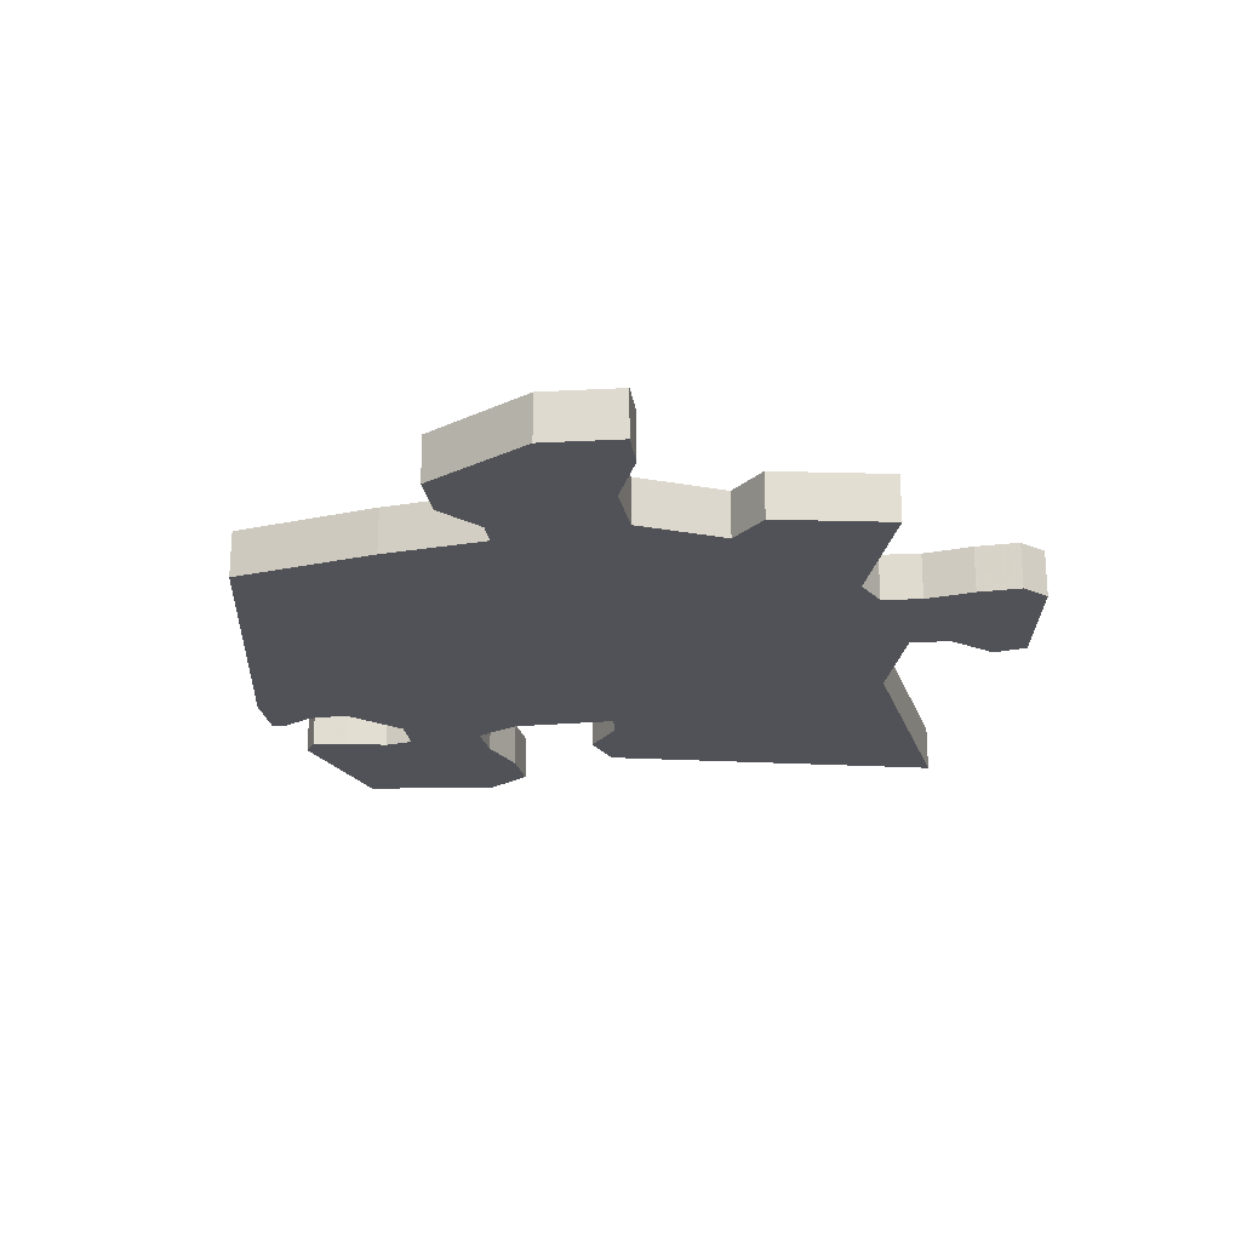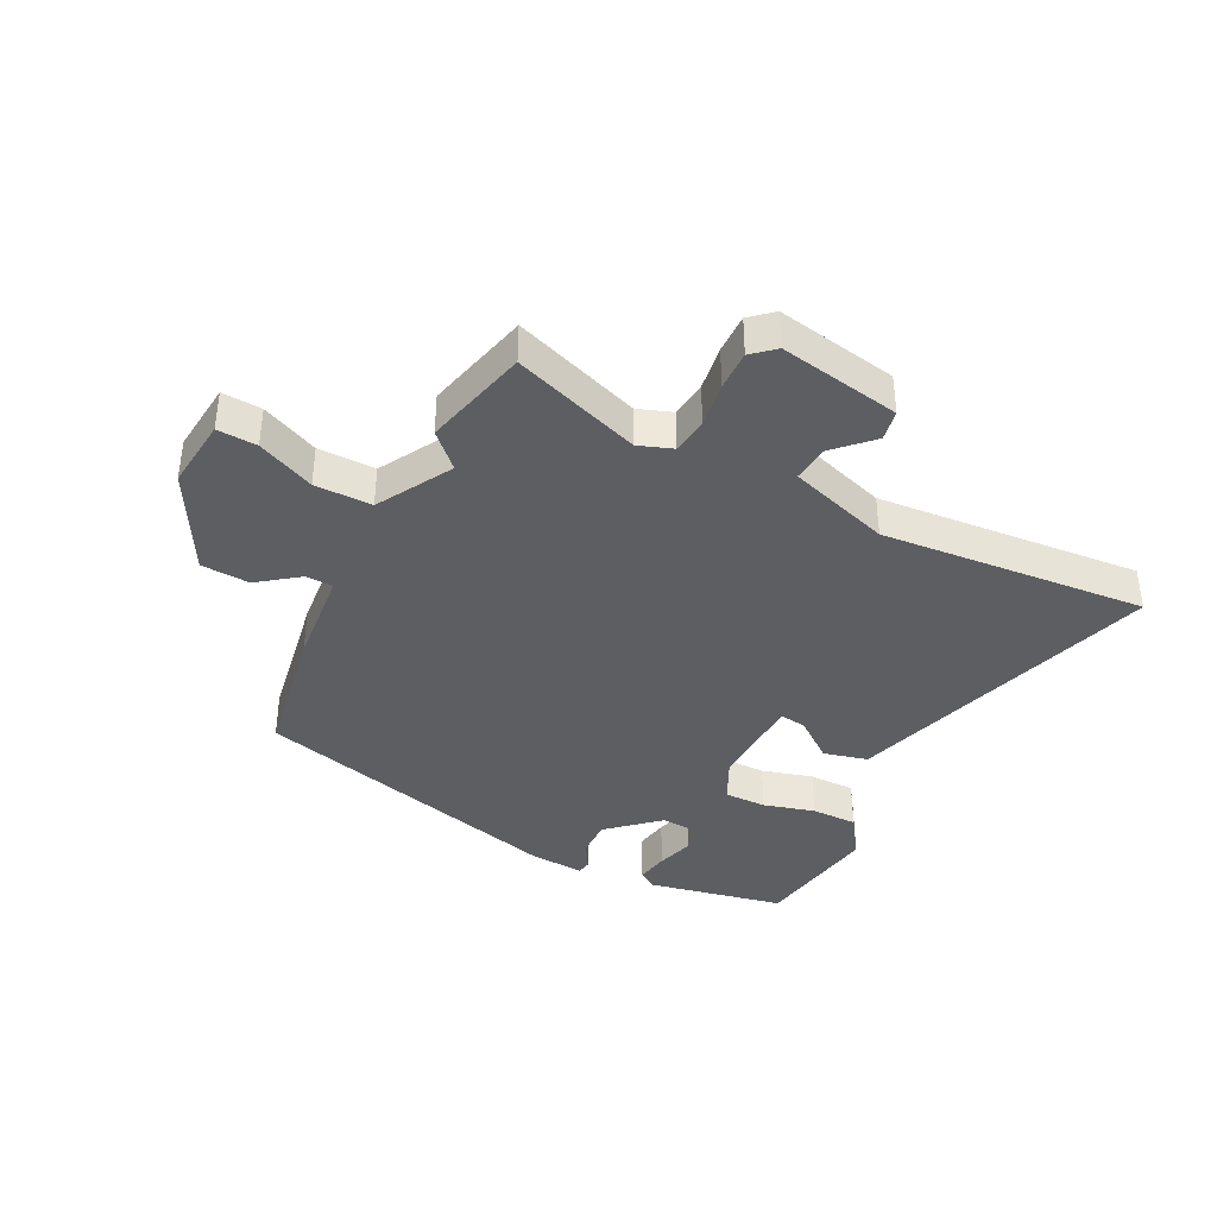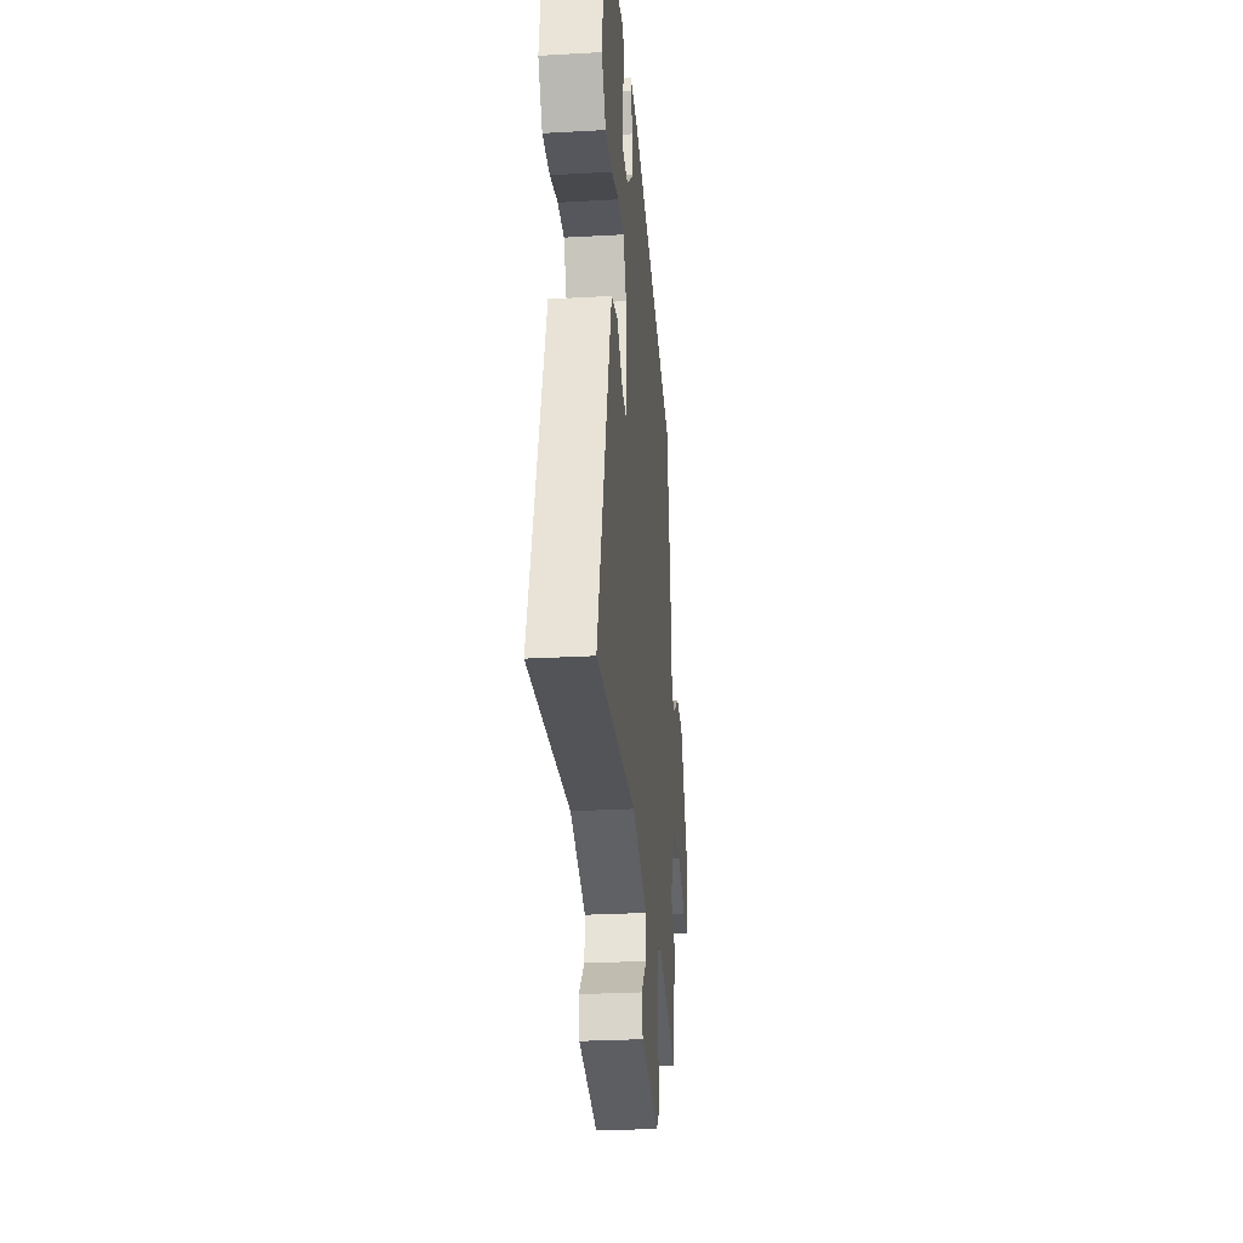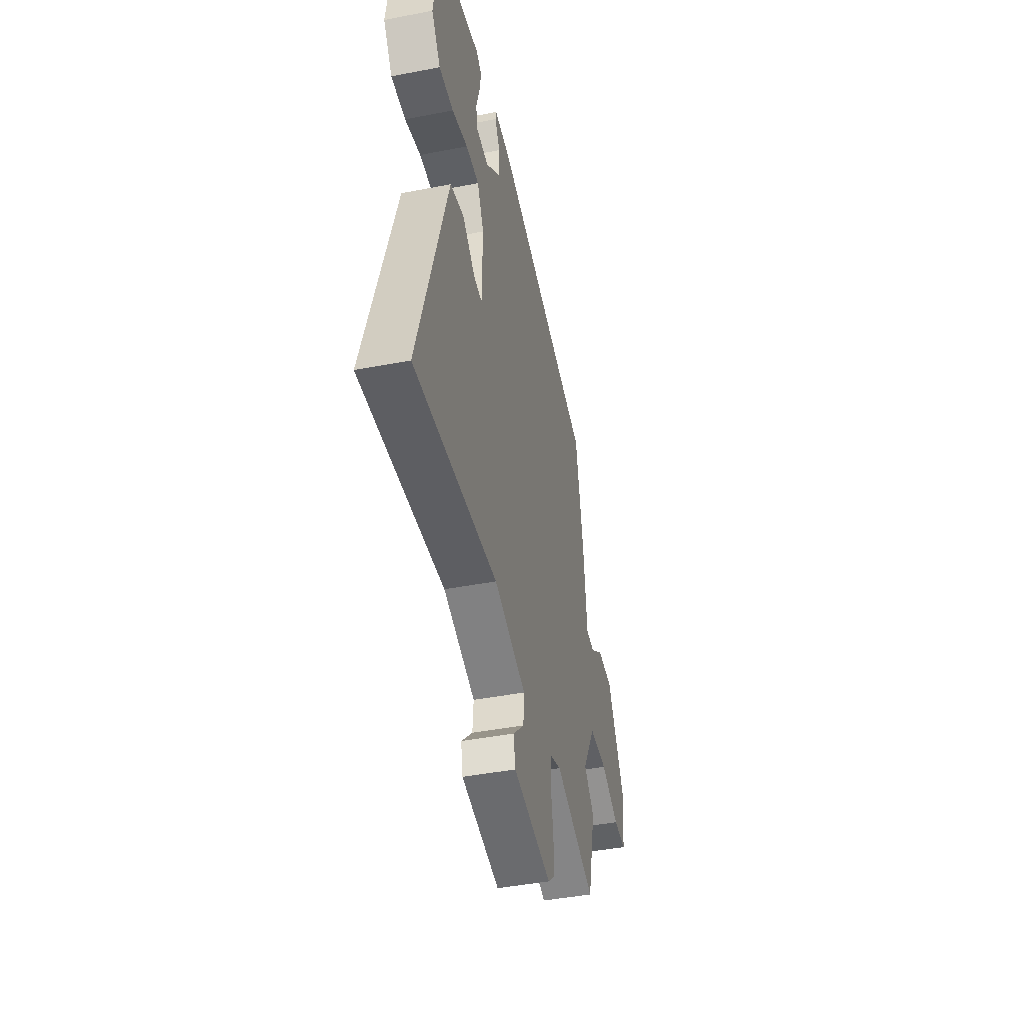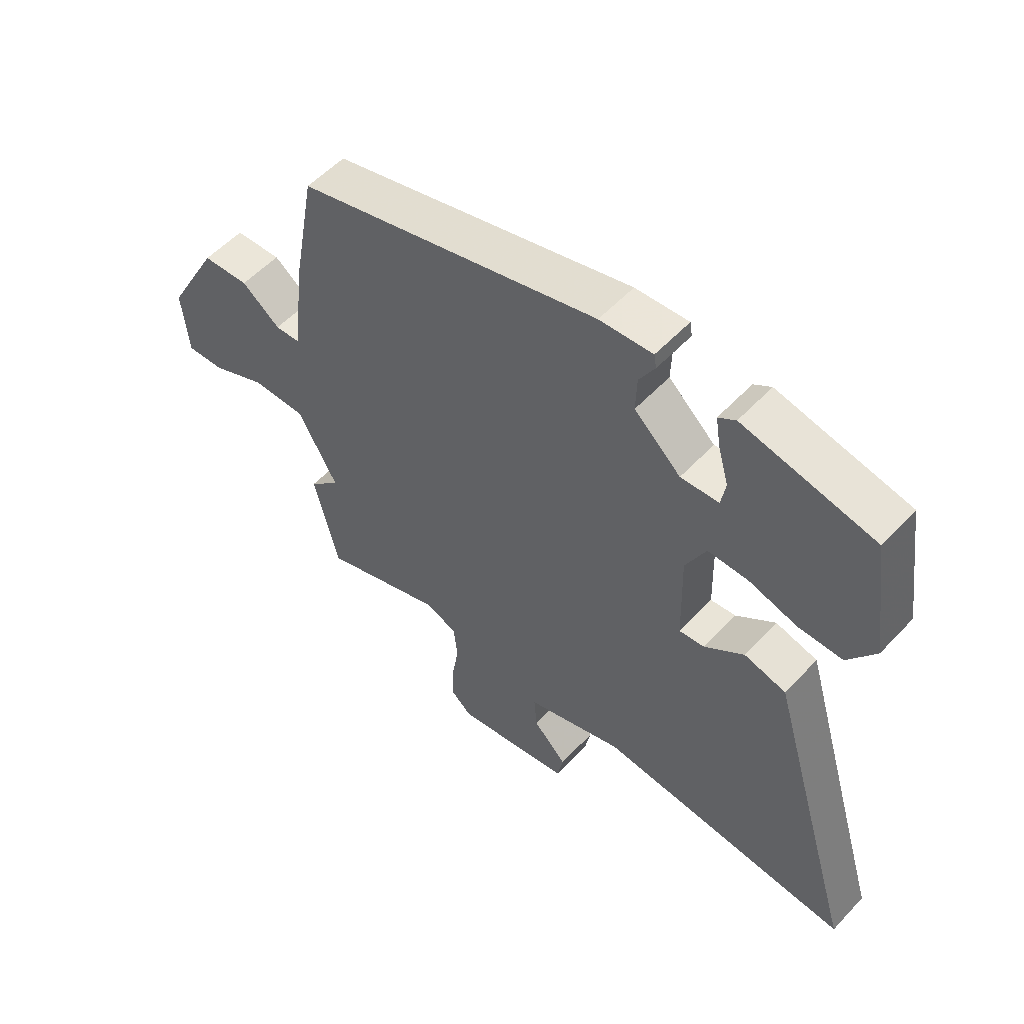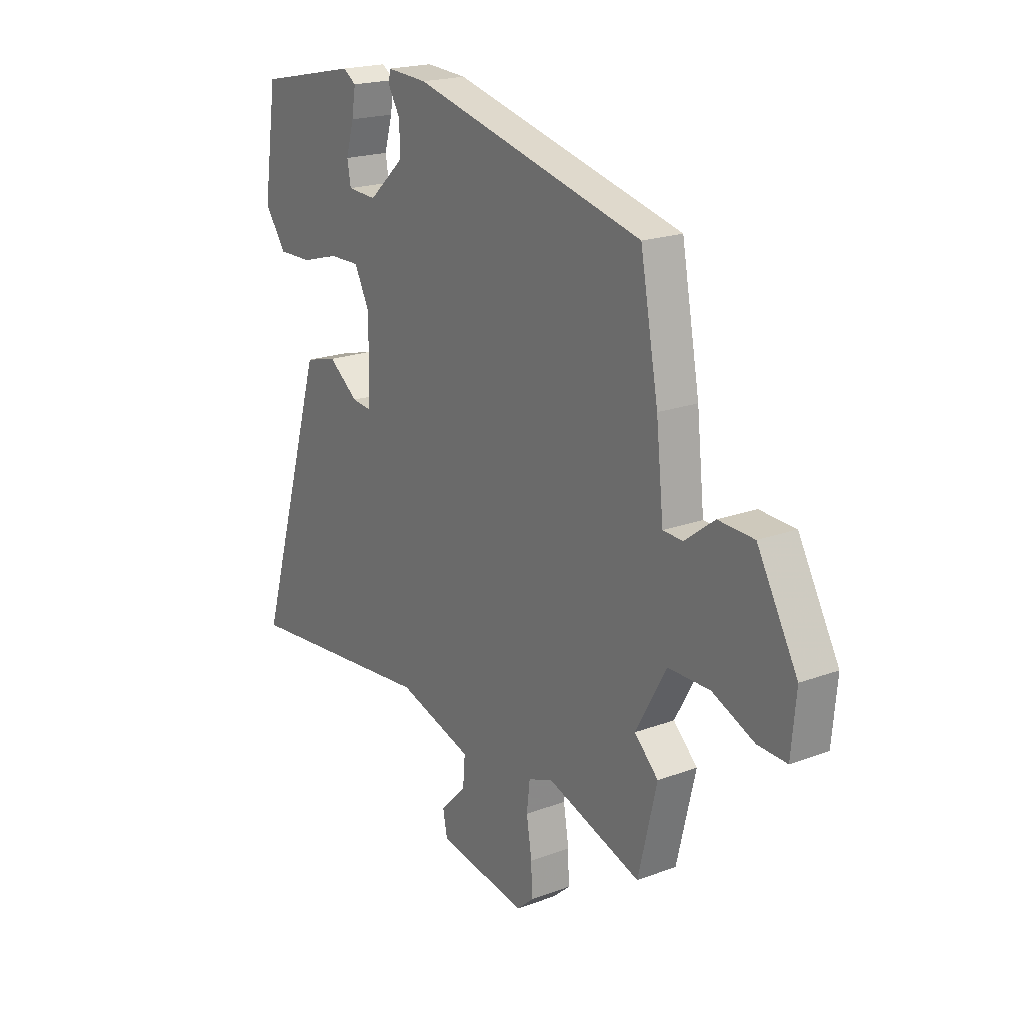
<metadata>
{"format":"obj","ext":"obj","renderer":"f3d","projection":"perspective","resolution":1024,"background":"white","views":[{"elev":-21.5,"azim":100.6,"up":"+Y"},{"elev":-38.9,"azim":152.7,"up":"+Y"},{"elev":-28.3,"azim":-85.1,"up":"+Z"},{"elev":-44.0,"azim":-77.2,"up":"+Z"},{"elev":54.8,"azim":-138.0,"up":"+Z"},{"elev":19.8,"azim":55.3,"up":"+Z"}]}
</metadata>
<code>
v 0.529 0.07 -0.379
v 0.487 0.07 -0.555
v 0.274 0.07 -0.482
v 0.218 0.07 -0.503
v 0.211 0.07 -0.564
v 0.223 0.07 -0.639
v 0.225 0.07 -0.705
v 0.188 0.07 -0.738
v -0.014 0.07 -0.703
v -0.024 0.07 -0.652
v 0.035 0.07 -0.592
v 0.04 0.07 -0.531
v -0.129 0.07 -0.478
v -0.57 0.07 -0.518
v -0.476 0.07 -0.202
v -0.414 0.07 0.007
v -0.341 0.07 0.026
v -0.273 0.07 -0.026
v -0.229 0.07 -0.031
v -0.225 0.07 0.13
v -0.26 0.07 0.2
v -0.33 0.07 0.199
v -0.414 0.07 0.175
v -0.491 0.07 0.174
v -0.539 0.07 0.243
v -0.508 0.07 0.455
v -0.281 0.07 0.503
v -0.251 0.07 0.483
v -0.26 0.07 0.428
v -0.278 0.07 0.365
v -0.27 0.07 0.319
v -0.204 0.07 0.315
v -0.123 0.07 0.389
v -0.125 0.07 0.451
v -0.152 0.07 0.497
v -0.148 0.07 0.521
v -0.056 0.07 0.515
v 0.469 0.07 0.38
v 0.51 0.07 0.155
v 0.527 0.07 -0.007
v 0.572 0.07 -0.009
v 0.639 0.07 0.042
v 0.72 0.07 0.038
v 0.811 0.07 -0.128
v 0.8 0.07 -0.247
v 0.734 0.07 -0.244
v 0.639 0.07 -0.202
v 0.544 0.07 -0.202
v 0.475 0.07 -0.326
v 0.529 0 -0.379
v 0.487 0 -0.555
v 0.274 0 -0.482
v 0.218 0 -0.503
v 0.211 0 -0.564
v 0.223 0 -0.639
v 0.225 0 -0.705
v 0.188 0 -0.738
v -0.014 0 -0.703
v -0.024 0 -0.652
v 0.035 0 -0.592
v 0.04 0 -0.531
v -0.129 0 -0.478
v -0.57 0 -0.518
v -0.476 0 -0.202
v -0.414 0 0.007
v -0.341 0 0.026
v -0.273 0 -0.026
v -0.229 0 -0.031
v -0.225 0 0.13
v -0.26 0 0.2
v -0.33 0 0.199
v -0.414 0 0.175
v -0.491 0 0.174
v -0.539 0 0.243
v -0.508 0 0.455
v -0.281 0 0.503
v -0.251 0 0.483
v -0.26 0 0.428
v -0.278 0 0.365
v -0.27 0 0.319
v -0.204 0 0.315
v -0.123 0 0.389
v -0.125 0 0.451
v -0.152 0 0.497
v -0.148 0 0.521
v -0.056 0 0.515
v 0.469 0 0.38
v 0.51 0 0.155
v 0.527 0 -0.007
v 0.572 0 -0.009
v 0.639 0 0.042
v 0.72 0 0.038
v 0.811 0 -0.128
v 0.8 0 -0.247
v 0.734 0 -0.244
v 0.639 0 -0.202
v 0.544 0 -0.202
v 0.475 0 -0.326
f 44 45 46 47
f 44 47 48
f 41 42 43 44
f 40 41 44 48
f 39 40 48 49
f 37 38 39 49
f 34 35 36 37
f 33 34 37 49
f 27 28 29 30
f 25 26 27 30
f 25 30 31
f 22 23 24 25
f 21 22 25 31
f 20 21 31 32
f 15 16 17 18
f 13 14 15 18
f 12 13 18 19
f 8 9 10 11
f 8 11 12
f 5 6 7 8
f 4 5 8 12
f 3 4 12 19
f 49 1 2 3
f 20 32 33 49
f 3 19 20 49
f 96 95 94 93
f 97 96 93
f 93 92 91 90
f 97 93 90 89
f 98 97 89 88
f 98 88 87 86
f 86 85 84 83
f 98 86 83 82
f 79 78 77 76
f 79 76 75 74
f 80 79 74
f 74 73 72 71
f 80 74 71 70
f 81 80 70 69
f 67 66 65 64
f 67 64 63 62
f 68 67 62 61
f 60 59 58 57
f 61 60 57
f 57 56 55 54
f 61 57 54 53
f 68 61 53 52
f 52 51 50 98
f 98 82 81 69
f 98 69 68 52
f 1 50 51 2
f 2 51 52 3
f 3 52 53 4
f 4 53 54 5
f 5 54 55 6
f 6 55 56 7
f 7 56 57 8
f 8 57 58 9
f 9 58 59 10
f 10 59 60 11
f 11 60 61 12
f 12 61 62 13
f 13 62 63 14
f 14 63 64 15
f 15 64 65 16
f 16 65 66 17
f 17 66 67 18
f 18 67 68 19
f 19 68 69 20
f 20 69 70 21
f 21 70 71 22
f 22 71 72 23
f 23 72 73 24
f 24 73 74 25
f 25 74 75 26
f 26 75 76 27
f 27 76 77 28
f 28 77 78 29
f 29 78 79 30
f 30 79 80 31
f 31 80 81 32
f 32 81 82 33
f 33 82 83 34
f 34 83 84 35
f 35 84 85 36
f 36 85 86 37
f 37 86 87 38
f 38 87 88 39
f 39 88 89 40
f 40 89 90 41
f 41 90 91 42
f 42 91 92 43
f 43 92 93 44
f 44 93 94 45
f 45 94 95 46
f 46 95 96 47
f 47 96 97 48
f 48 97 98 49
f 49 98 50 1

</code>
